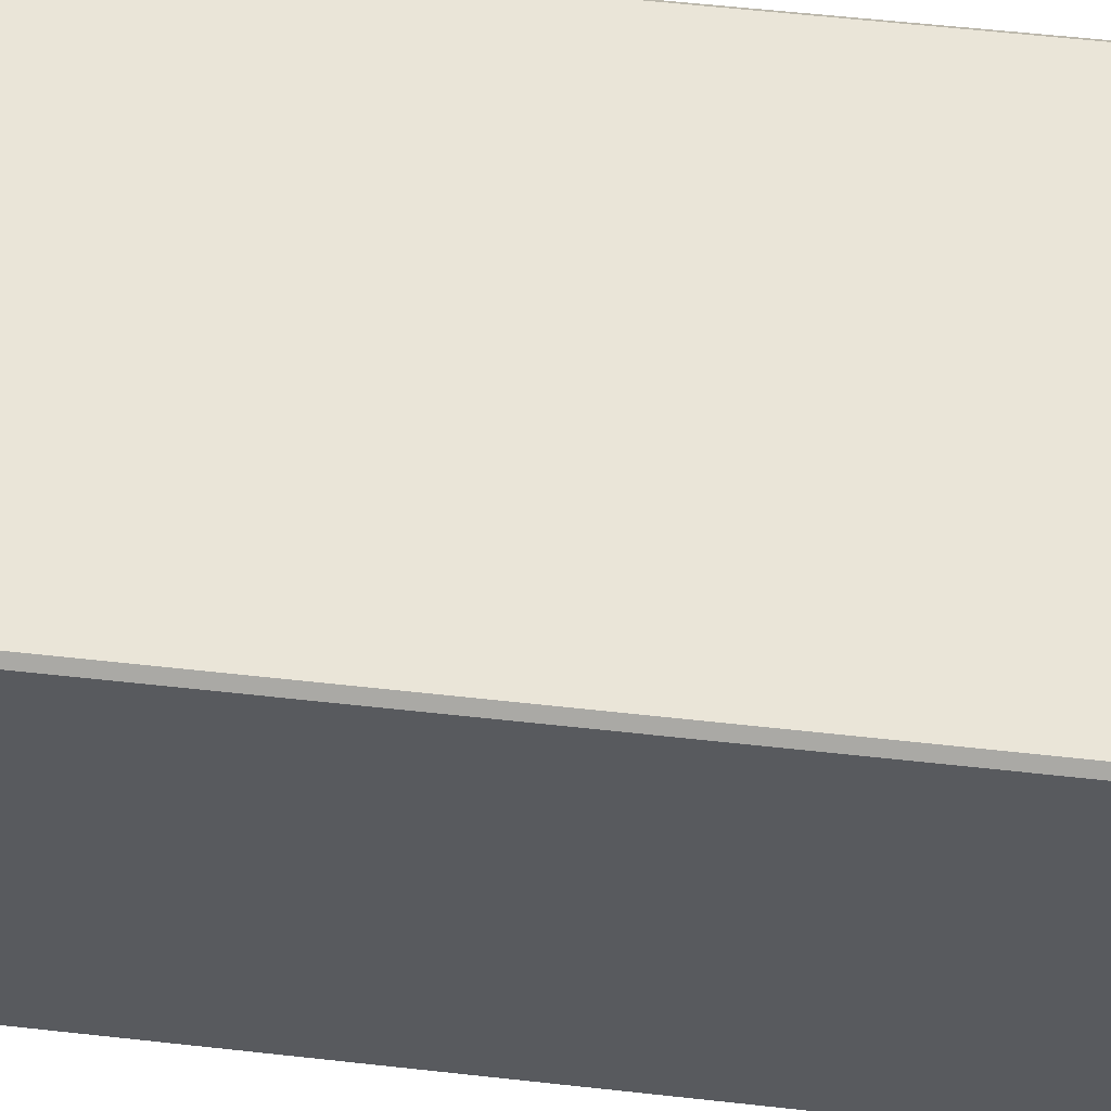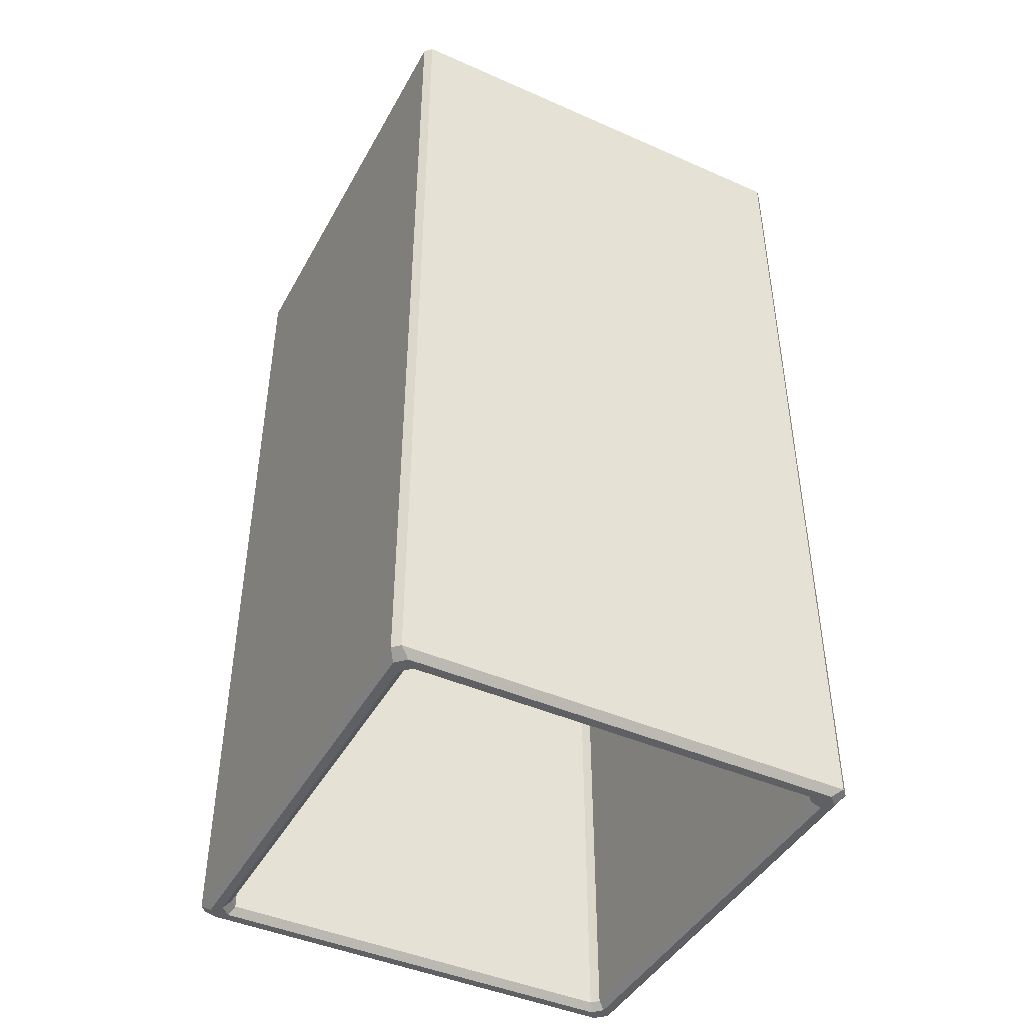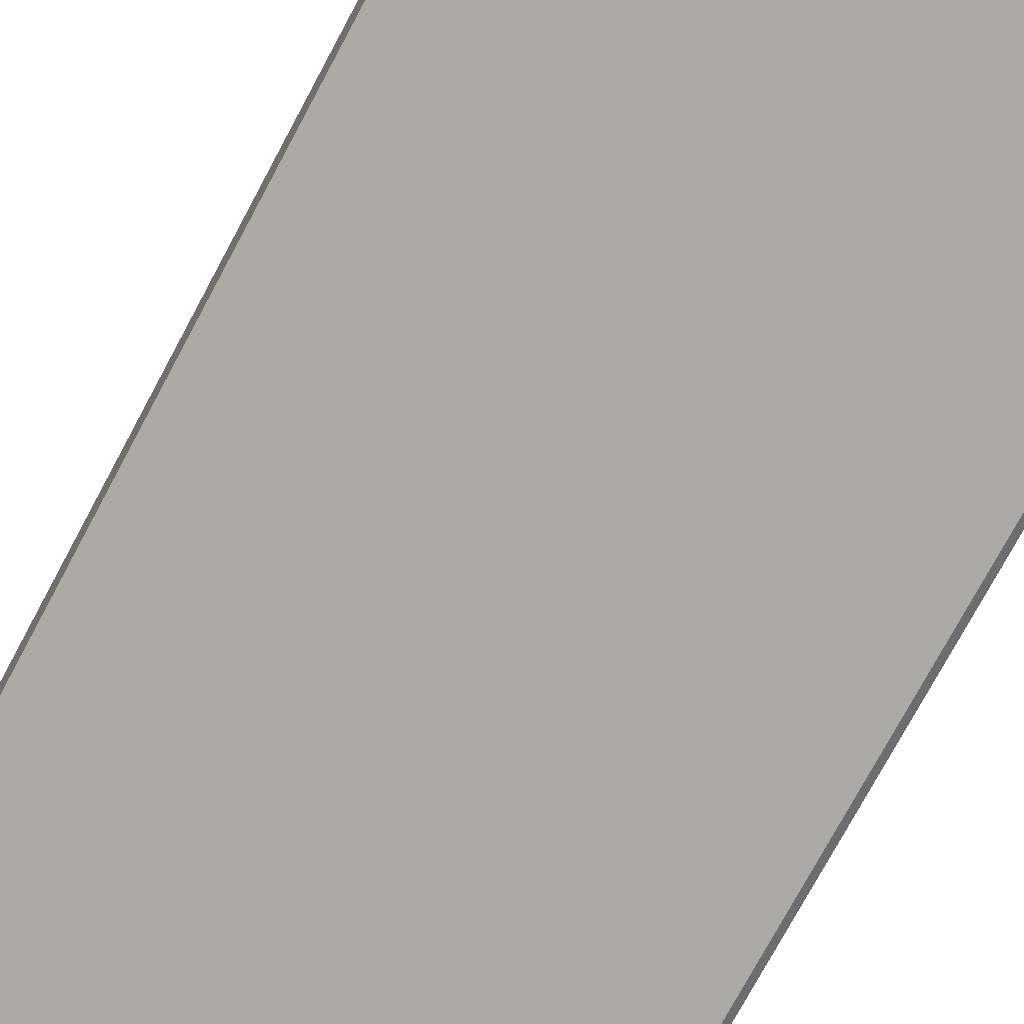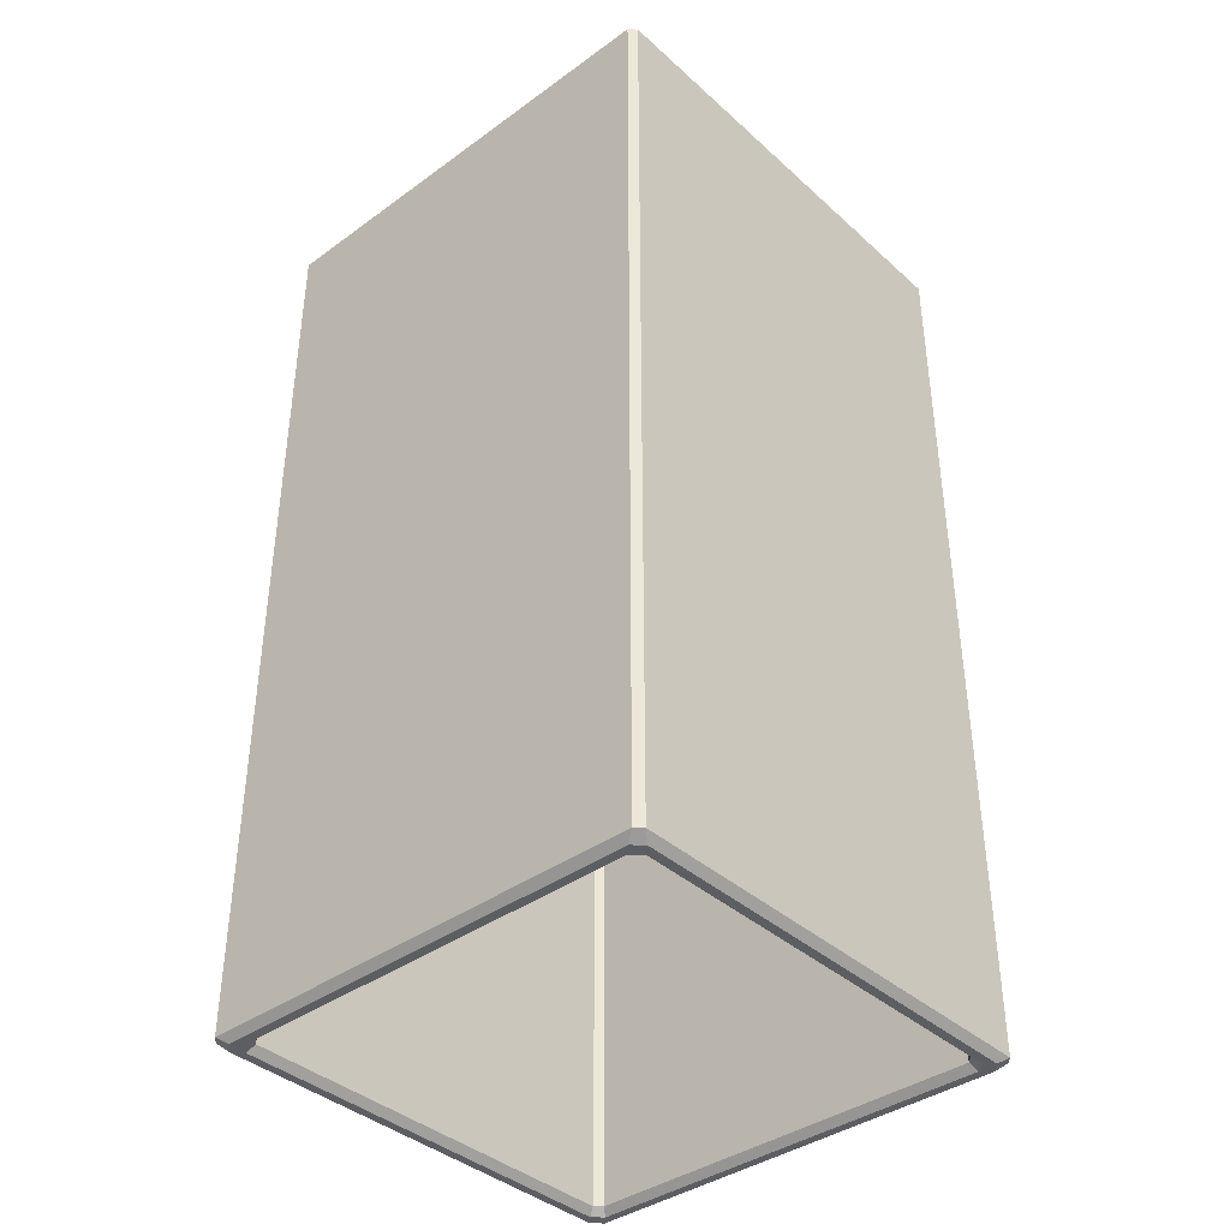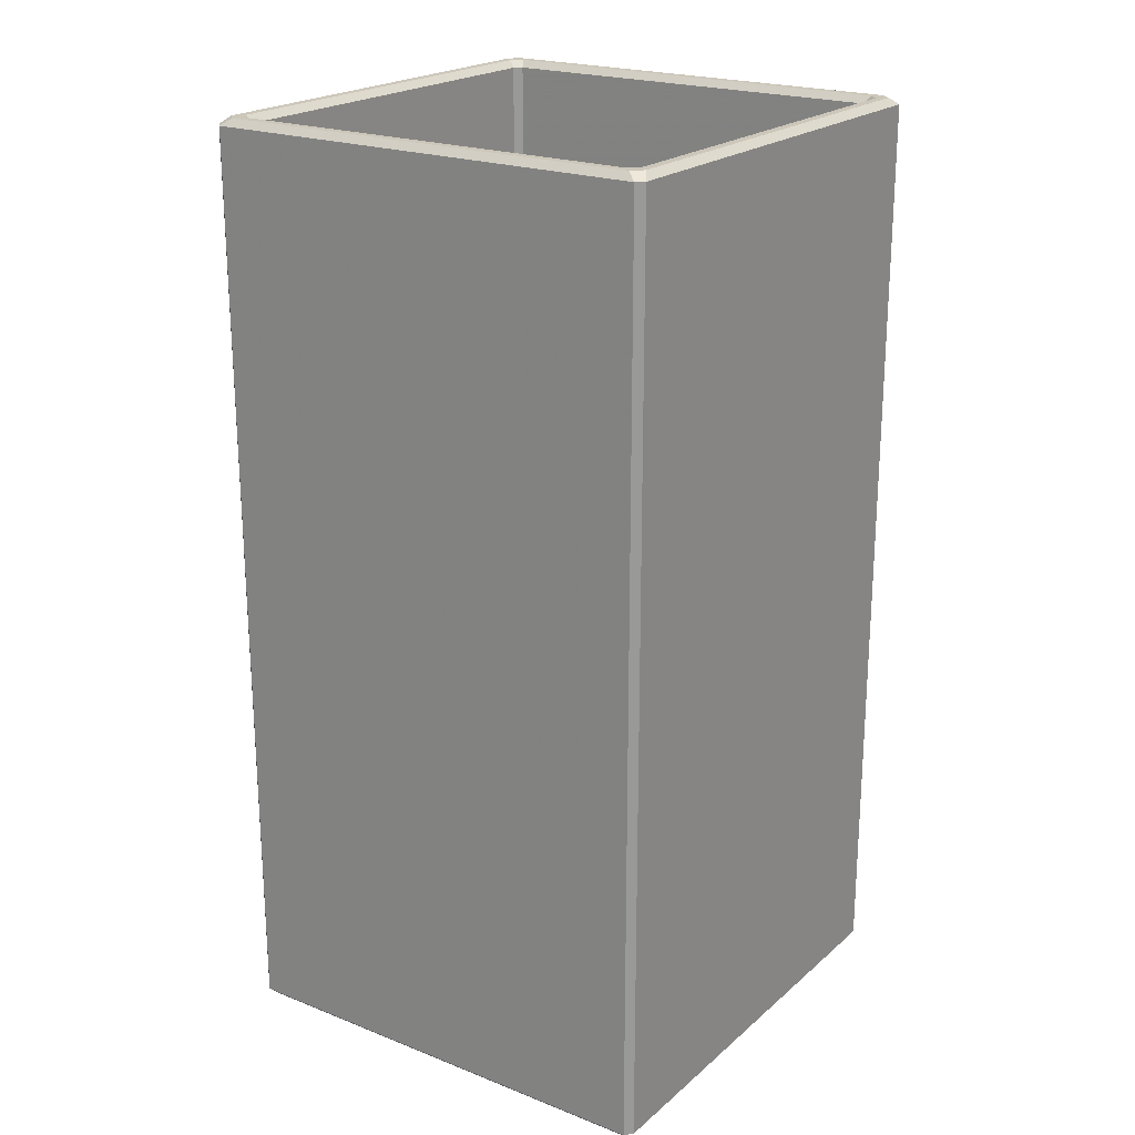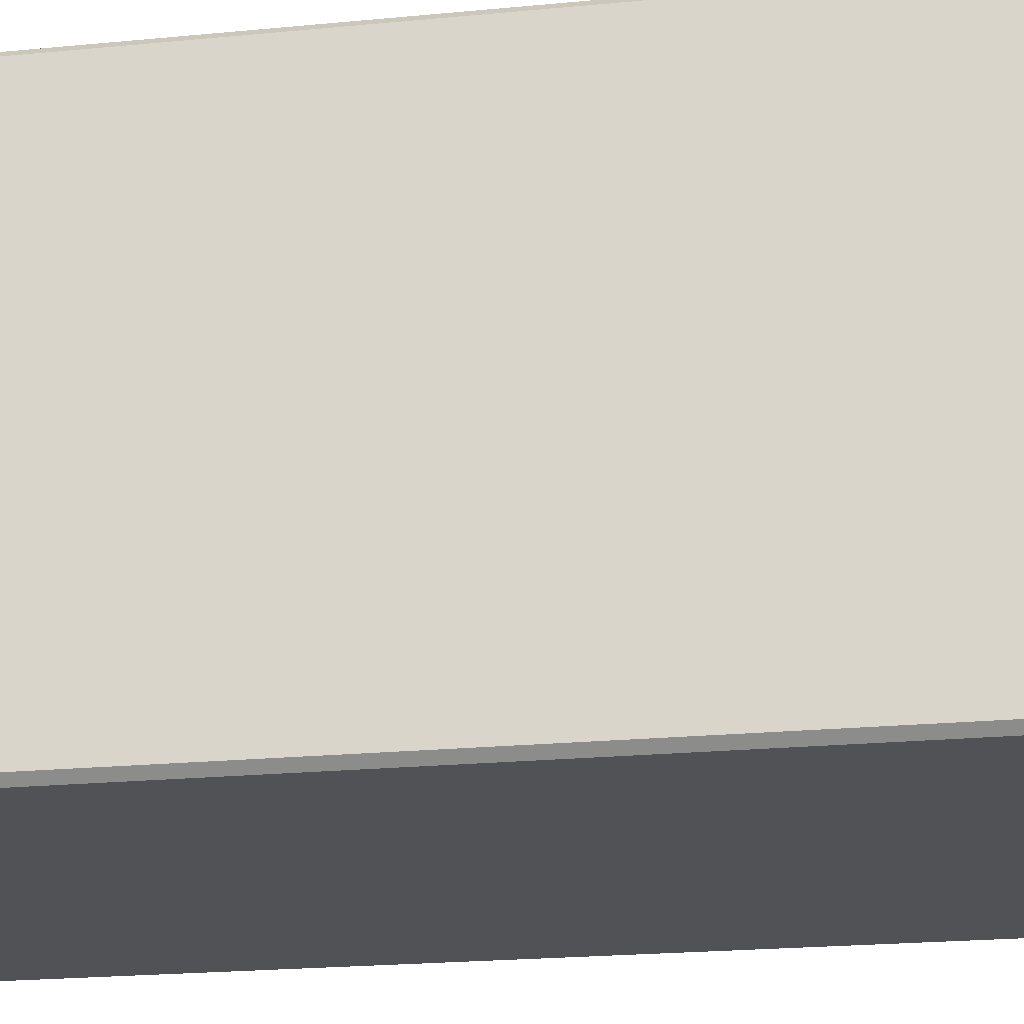
<metadata>
{"format":"obj","ext":"obj","renderer":"f3d","projection":"perspective","resolution":1024,"background":"white","views":[{"elev":59.0,"azim":-83.5,"up":"+Y"},{"elev":-44.1,"azim":-27.3,"up":"+Z"},{"elev":-76.1,"azim":-28.3,"up":"+Y"},{"elev":-39.2,"azim":-138.0,"up":"+Z"},{"elev":21.5,"azim":124.6,"up":"+Z"},{"elev":-20.8,"azim":-79.9,"up":"+Y"}]}
</metadata>
<code>
o Cube
v 9.7 -9.276 -20
v 10 -9.7 -19.7
v 9.7 -10 -19.7
v 9.276 -9.7 -20
v 9.7 -10 19.7
v 10 -9.7 19.7
v 9.7 -9.276 20
v 9.276 -9.7 20
v -9.7 -10 19.7
v -9.276 -9.7 20
v -9.7 -9.276 20
v -10 -9.7 19.7
v -9.7 -9.276 -20
v -9.276 -9.7 -20
v -9.7 -10 -19.7
v -10 -9.7 -19.7
v 10 9.7 -19.7
v 9.7 9.276 -20
v 9.276 9.7 -20
v 9.7 10 -19.7
v 9.276 9.7 20
v 9.7 9.276 20
v 10 9.7 19.7
v 9.7 10 19.7
v -10 9.7 19.7
v -9.7 9.276 20
v -9.276 9.7 20
v -9.7 10 19.7
v -9.276 9.7 -20
v -9.7 9.276 -20
v -10 9.7 -19.7
v -9.7 10 -19.7
v 8.715 -9.015 -19.7
v 9.015 -8.715 -19.7
v 9.315 -8.891 -20
v 8.891 -9.315 -20
v 9.315 -8.891 20
v 9.015 -8.715 19.7
v 8.715 -9.015 19.7
v 8.891 -9.315 20
v -9.315 -8.891 20
v -8.891 -9.315 20
v -8.715 -9.015 19.7
v -9.015 -8.715 19.7
v -8.715 -9.015 -19.7
v -8.891 -9.315 -20
v -9.315 -8.891 -20
v -9.015 -8.715 -19.7
v 8.891 9.315 -20
v 9.315 8.891 -20
v 9.015 8.715 -19.7
v 8.715 9.015 -19.7
v 9.015 8.715 19.7
v 9.315 8.891 20
v 8.891 9.315 20
v 8.715 9.015 19.7
v -8.891 9.315 20
v -9.315 8.891 20
v -9.015 8.715 19.7
v -8.715 9.015 19.7
v -9.015 8.715 -19.7
v -9.315 8.891 -20
v -8.891 9.315 -20
v -8.715 9.015 -19.7
f 4 14 46 36
f 29 19 49 63
f 18 1 35 50
f 26 11 41 58
f 48 61 59 44
f 45 43 39 33
f 56 60 64 52
f 2 17 23 6
f 7 22 54 37
f 12 25 31 16
f 10 8 40 42
f 13 30 62 47
f 20 32 28 24
f 21 27 57 55
f 38 53 51 34
f 1 2 3 4
f 5 6 7 8
f 9 10 11 12
f 13 14 15 16
f 17 18 19 20
f 21 22 23 24
f 25 26 27 28
f 29 30 31 32
f 33 34 35 36
f 37 38 39 40
f 41 42 43 44
f 45 46 47 48
f 49 50 51 52
f 53 54 55 56
f 57 58 59 60
f 61 62 63 64
f 2 6 5 3
f 3 15 14 4
f 1 18 17 2
f 8 10 9 5
f 6 23 22 7
f 12 16 15 9
f 11 26 25 12
f 16 31 30 13
f 20 24 23 17
f 19 29 32 20
f 24 28 27 21
f 28 32 31 25
f 33 39 38 34
f 36 46 45 33
f 34 51 50 35
f 39 43 42 40
f 37 54 53 38
f 43 45 48 44
f 44 59 58 41
f 47 62 61 48
f 51 53 56 52
f 52 64 63 49
f 55 57 60 56
f 59 61 64 60
f 4 36 35 1
f 7 37 40 8
f 10 42 41 11
f 13 47 46 14
f 18 50 49 19
f 21 55 54 22
f 26 58 57 27
f 29 63 62 30
f 3 5 9 15

</code>
